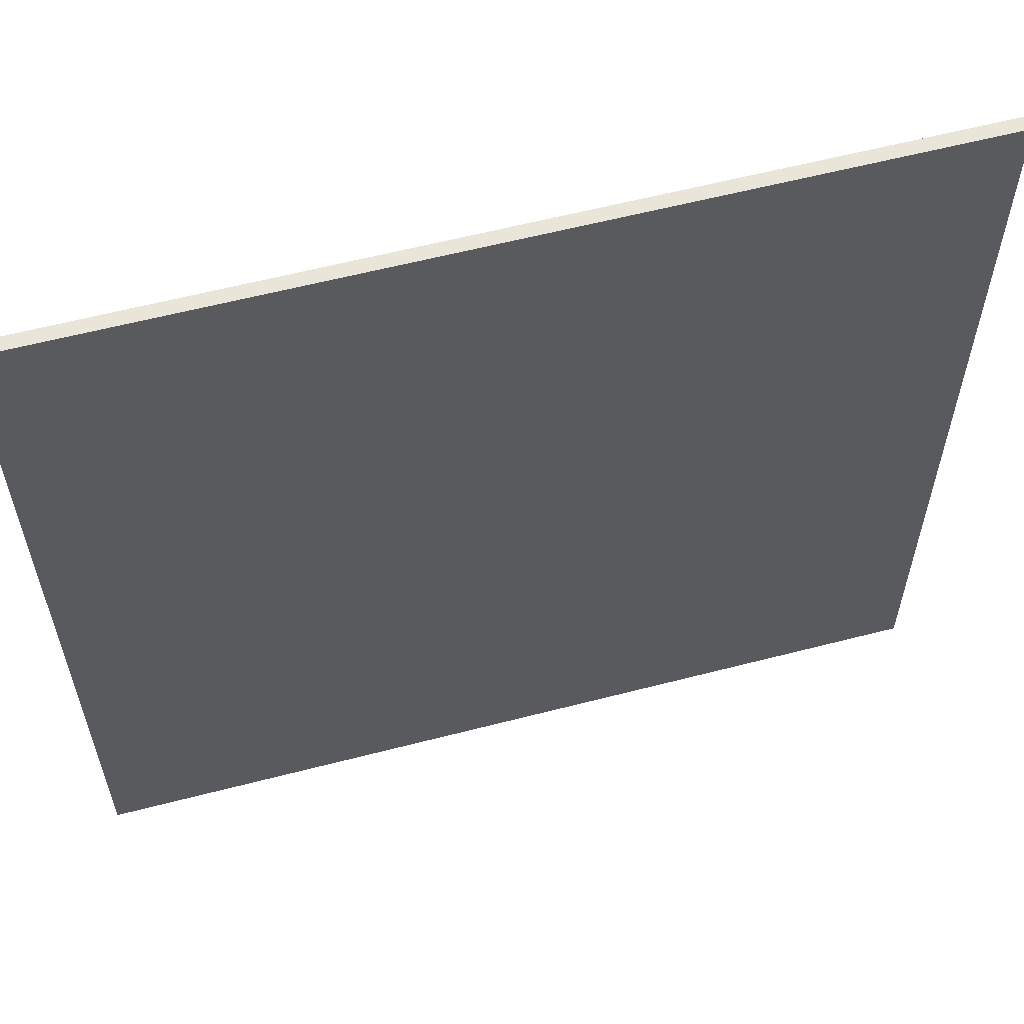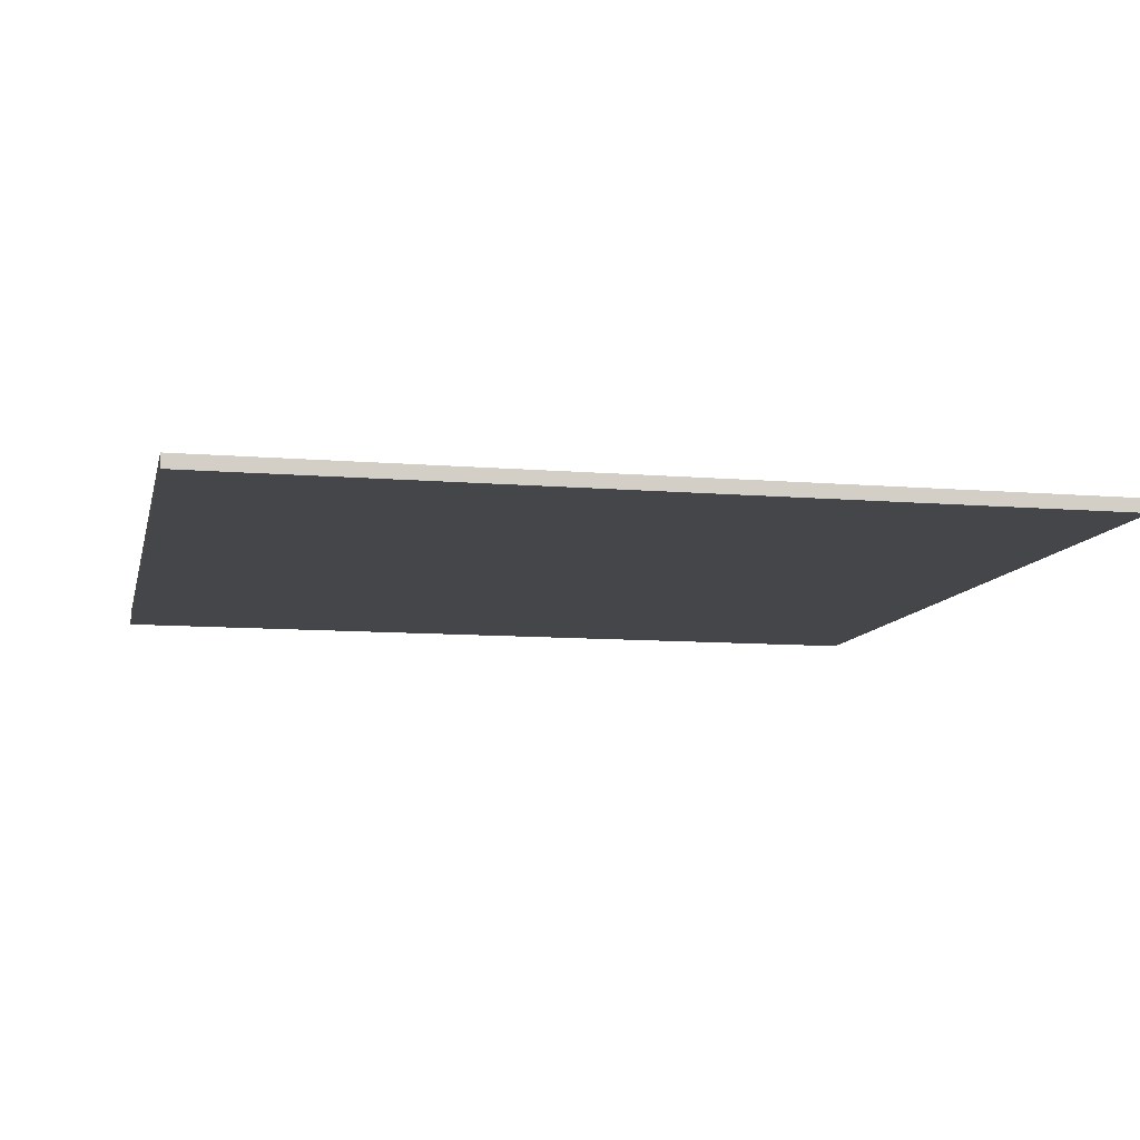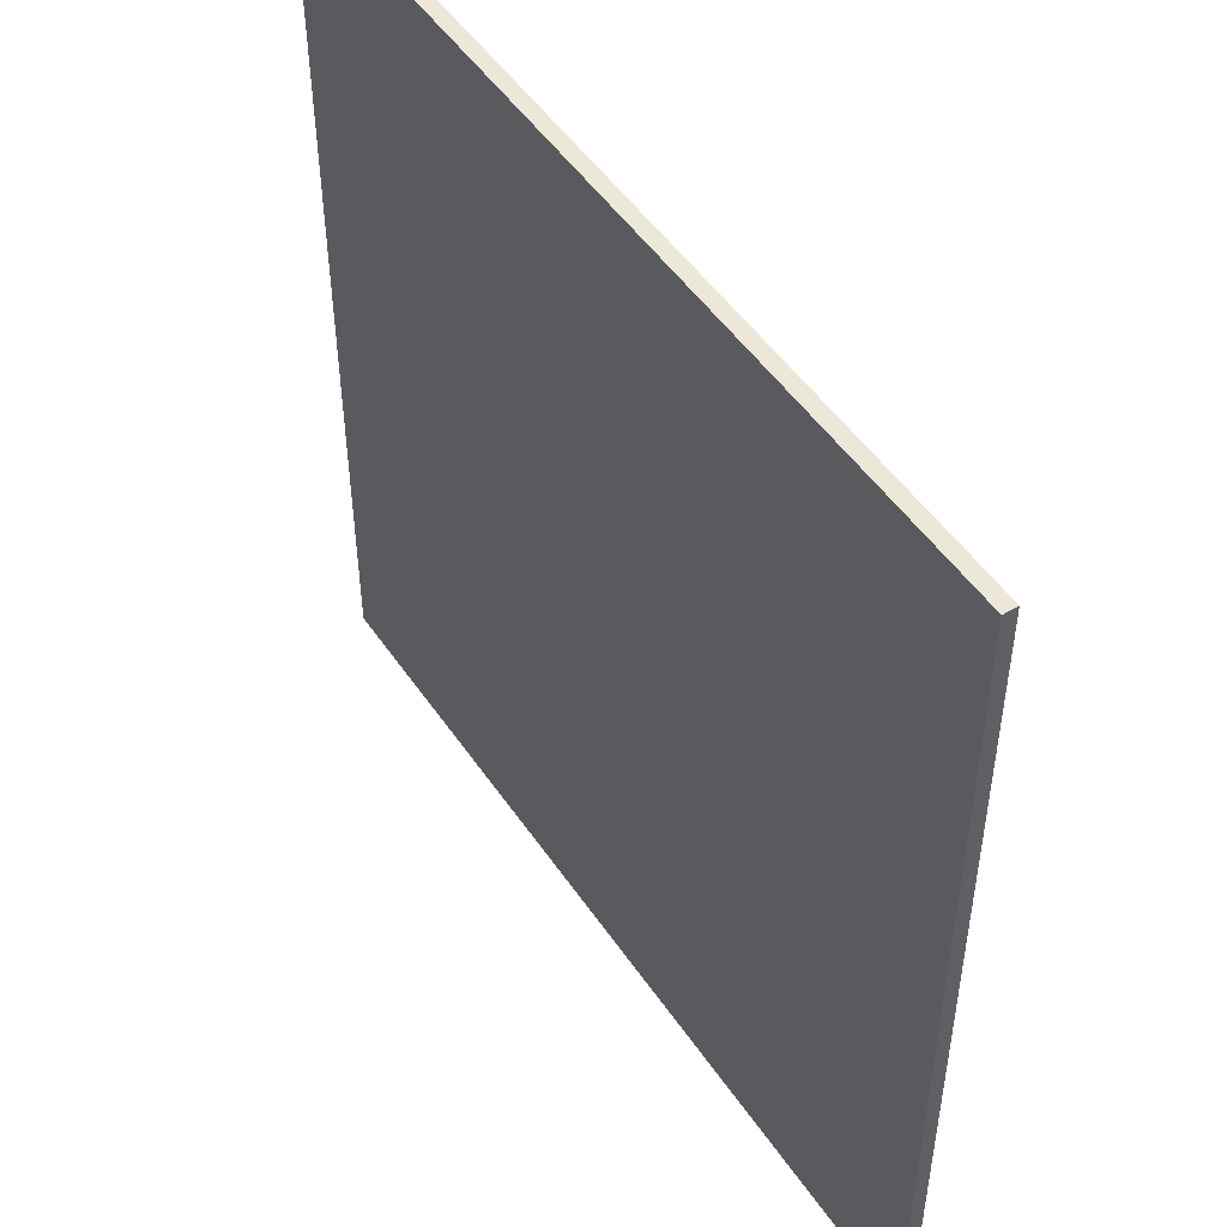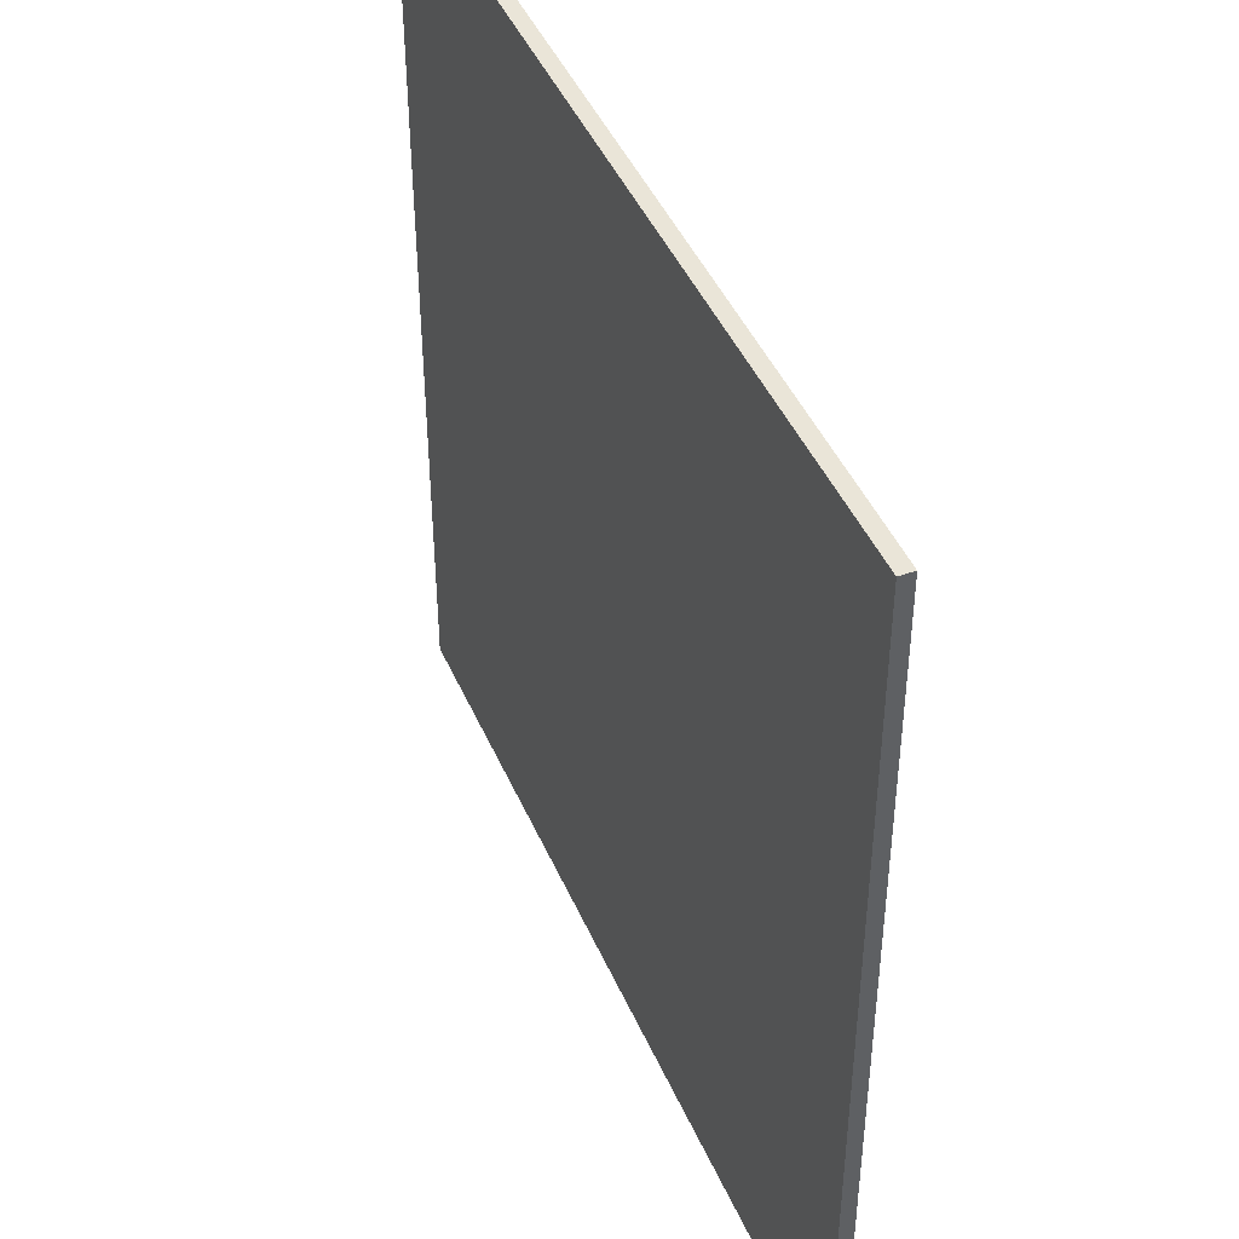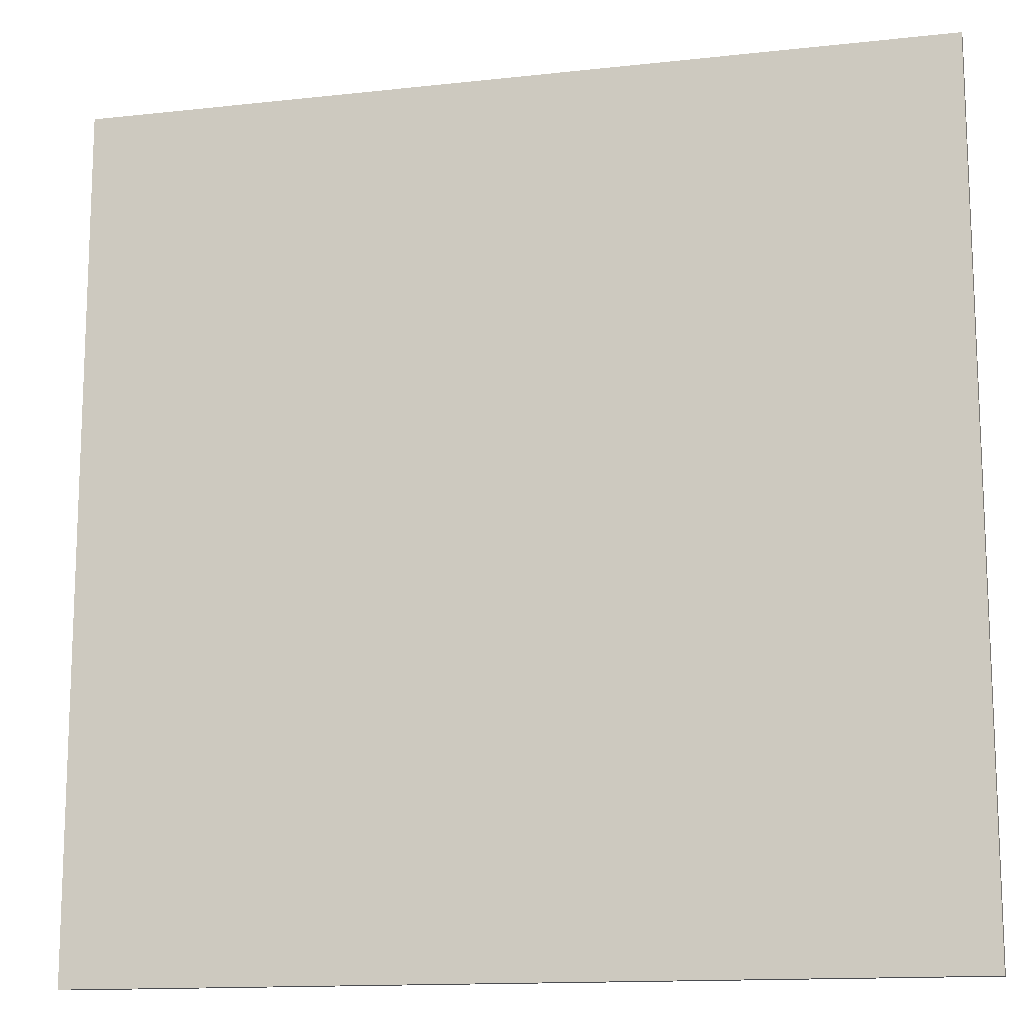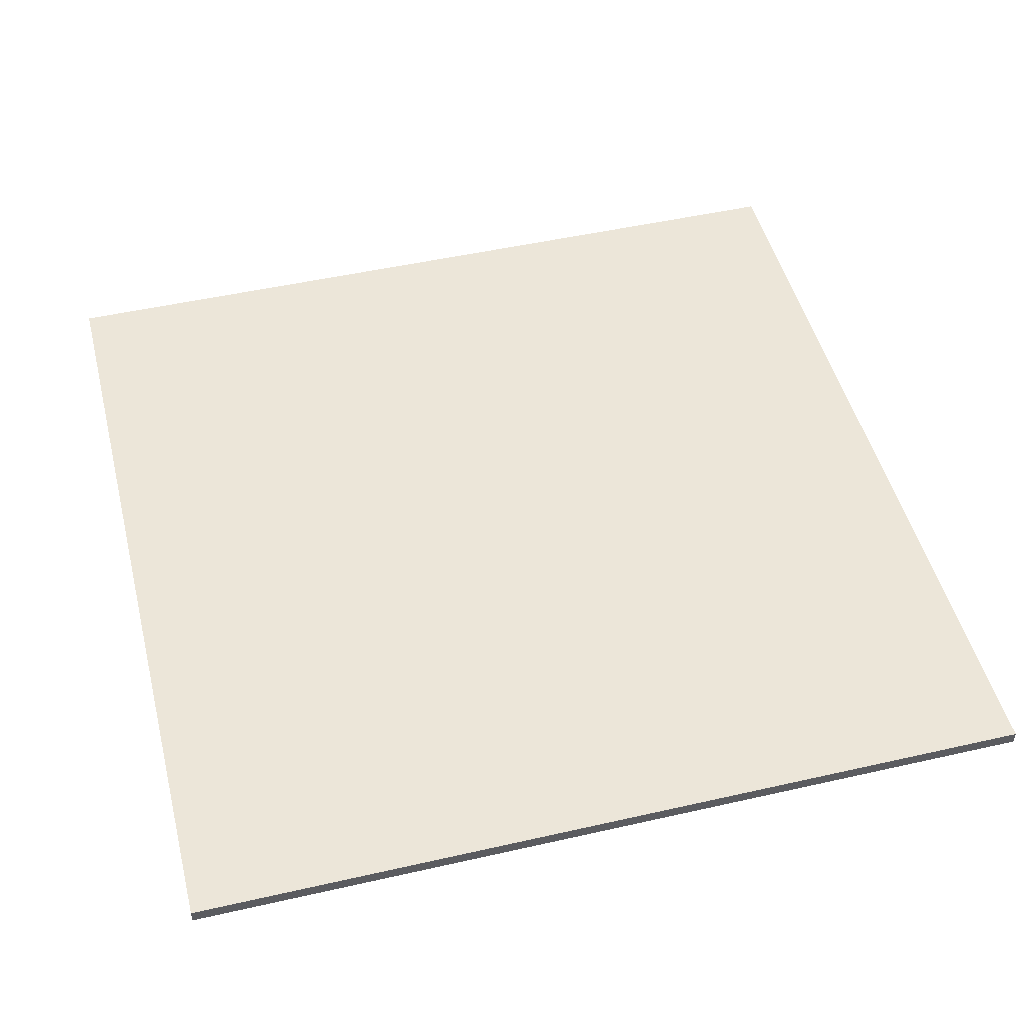
<metadata>
{"format":"obj","ext":"obj","renderer":"f3d","projection":"perspective","resolution":1024,"background":"white","views":[{"elev":59.7,"azim":165.1,"up":"+Z"},{"elev":-9.9,"azim":167.8,"up":"+Y"},{"elev":49.8,"azim":57.1,"up":"+Z"},{"elev":44.7,"azim":67.4,"up":"+Z"},{"elev":-13.9,"azim":13.9,"up":"+Z"},{"elev":48.9,"azim":165.8,"up":"+Y"}]}
</metadata>
<code>
v 0.4 0 0.4
v 0.4 0 -0.4
v -0.4 0 -0.4
v -0.4 0 0.4
v -0.4 -0.0125 0.4
v 0.4 -0.0125 0.4
v 0.4 0 0.4
v -0.4 0 0.4
v -0.4 -0.0125 -0.4
v -0.4 -0.0125 0.4
v -0.4 0 0.4
v -0.4 0 -0.4
v 0.4 -0.0125 -0.4
v -0.4 -0.0125 -0.4
v -0.4 0 -0.4
v 0.4 0 -0.4
v 0.4 -0.0125 0.4
v 0.4 -0.0125 -0.4
v 0.4 0 -0.4
v 0.4 0 0.4
v -0.4 -0.0125 -0.4
v -0.125 -0.0125 -0.375
v -0.125 -0.0125 -0.125
v -0.375 -0.0125 -0.125
v -0.4 -0.0125 -0.4
v 0.4 -0.0125 -0.4
v 0.125 -0.0125 -0.375
v -0.125 -0.0125 -0.375
v 0.4 -0.0125 -0.4
v 0.375 -0.0125 -0.125
v 0.125 -0.0125 -0.125
v 0.125 -0.0125 -0.375
v 0.4 -0.0125 -0.4
v 0.4 -0.0125 0.4
v 0.375 -0.0125 0.125
v 0.375 -0.0125 -0.125
v 0.4 -0.0125 0.4
v 0.125 -0.0125 0.375
v 0.125 -0.0125 0.125
v 0.375 -0.0125 0.125
v 0.4 -0.0125 0.4
v -0.4 -0.0125 0.4
v -0.125 -0.0125 0.375
v 0.125 -0.0125 0.375
v -0.4 -0.0125 0.4
v -0.375 -0.0125 0.125
v -0.125 -0.0125 0.125
v -0.125 -0.0125 0.375
v -0.4 -0.0125 -0.4
v -0.375 -0.0125 -0.125
v -0.375 -0.0125 0.125
v -0.4 -0.0125 0.4
v -0.125 -0.0125 -0.375
v 0.125 -0.0125 -0.375
v 0.125 -0.0125 -0.125
v -0.125 -0.0125 -0.125
v -0.125 -0.0125 0.125
v 0.125 -0.0125 0.125
v 0.125 -0.0125 0.375
v -0.125 -0.0125 0.375
v 0.375 -0.0125 -0.125
v 0.375 -0.0125 0.125
v -0.375 -0.0125 0.125
v -0.375 -0.0125 -0.125
g mesh59304
f 1 2 3
f 3 4 1
f 5 6 7
f 7 8 5
f 9 10 11
f 11 12 9
f 13 14 15
f 15 16 13
f 17 18 19
f 19 20 17
f 21 22 23
f 23 24 21
f 25 26 27
f 27 28 25
f 29 30 31
f 31 32 29
f 33 34 35
f 35 36 33
f 37 38 39
f 39 40 37
f 41 42 43
f 43 44 41
f 45 46 47
f 47 48 45
f 49 50 51
f 51 52 49
f 53 54 55
f 55 56 53
f 57 58 59
f 59 60 57
f 61 62 63
f 63 64 61

</code>
